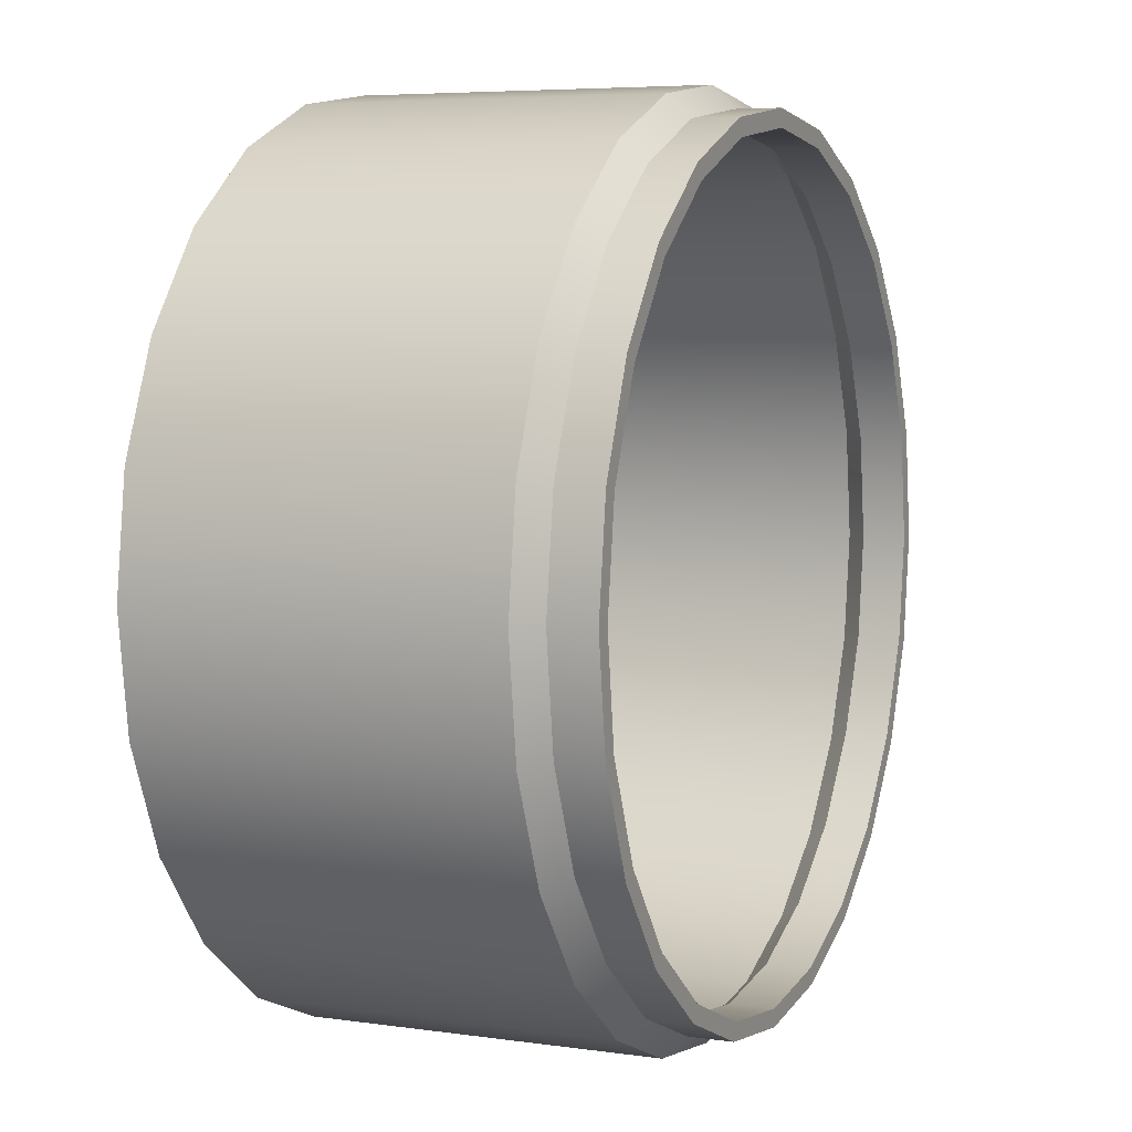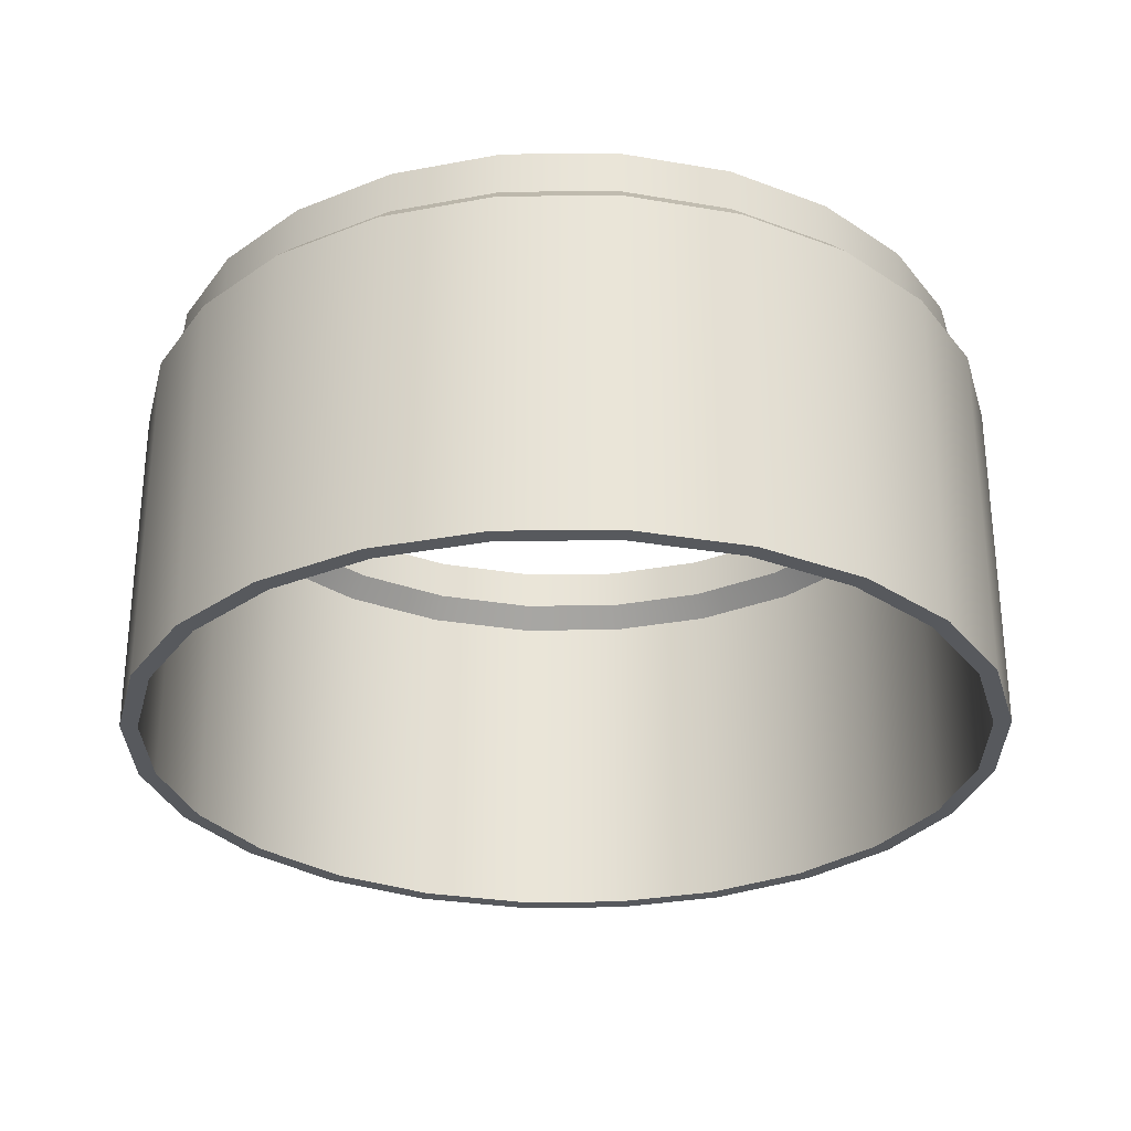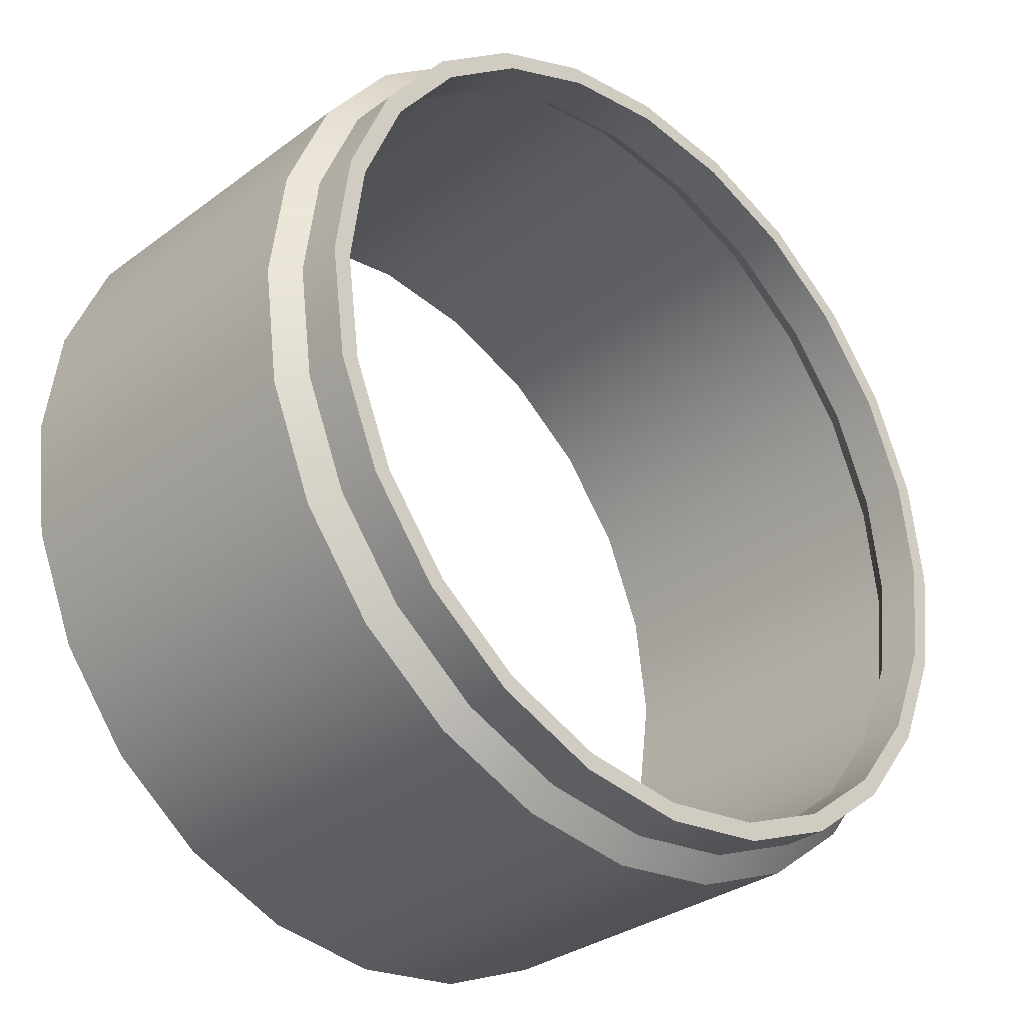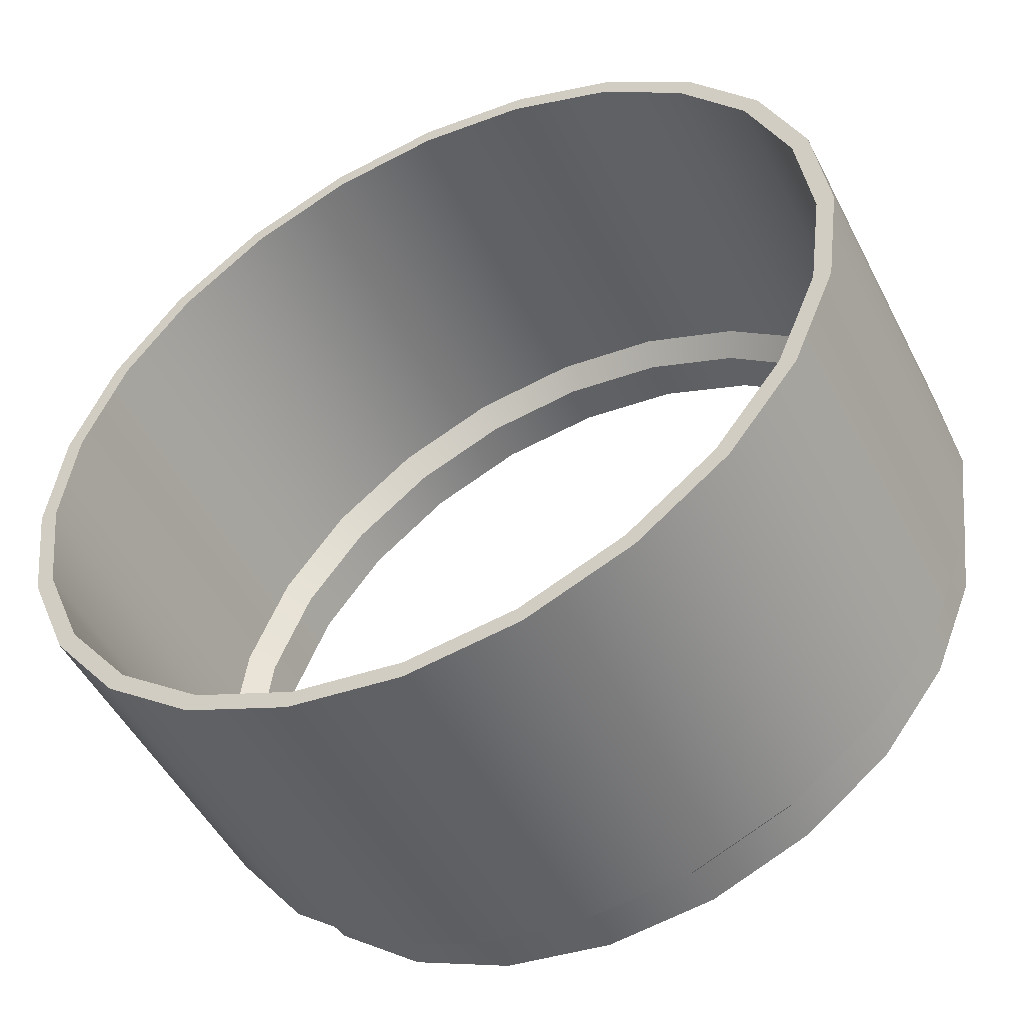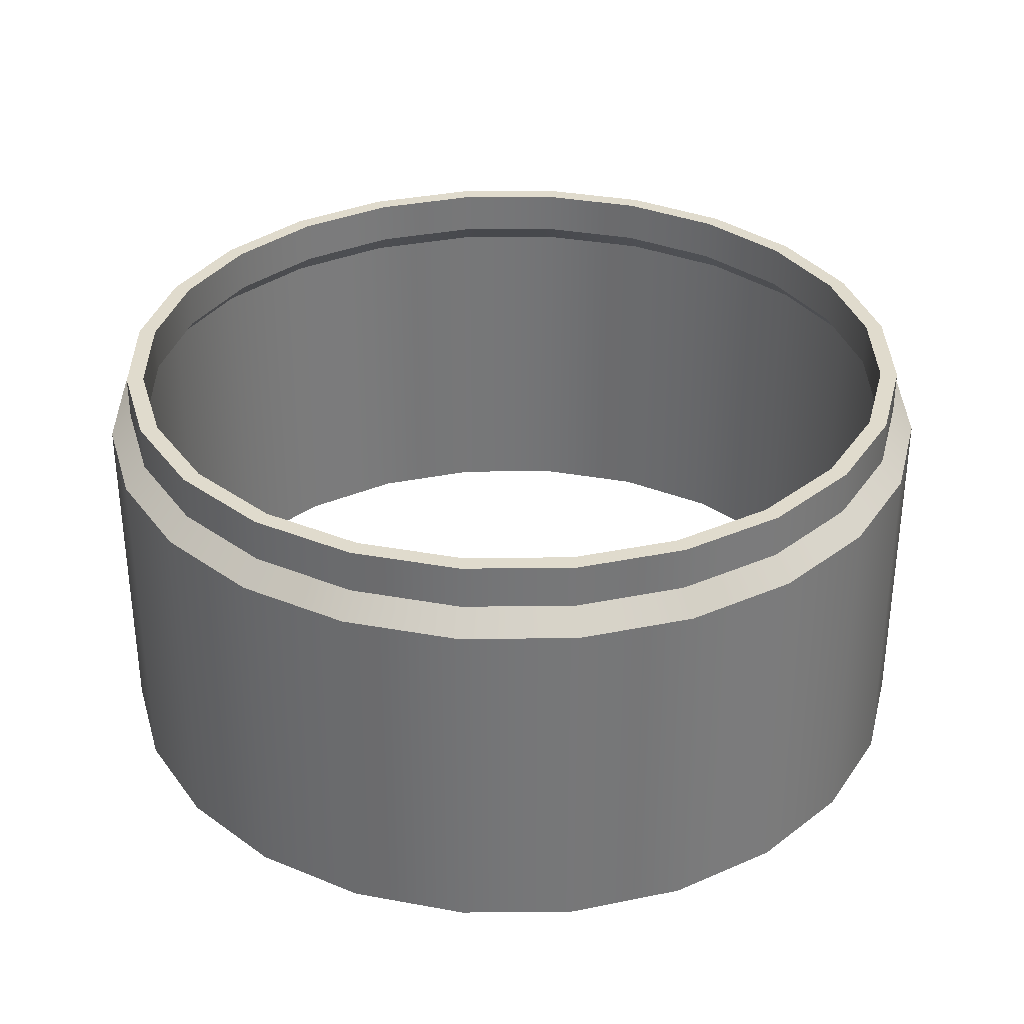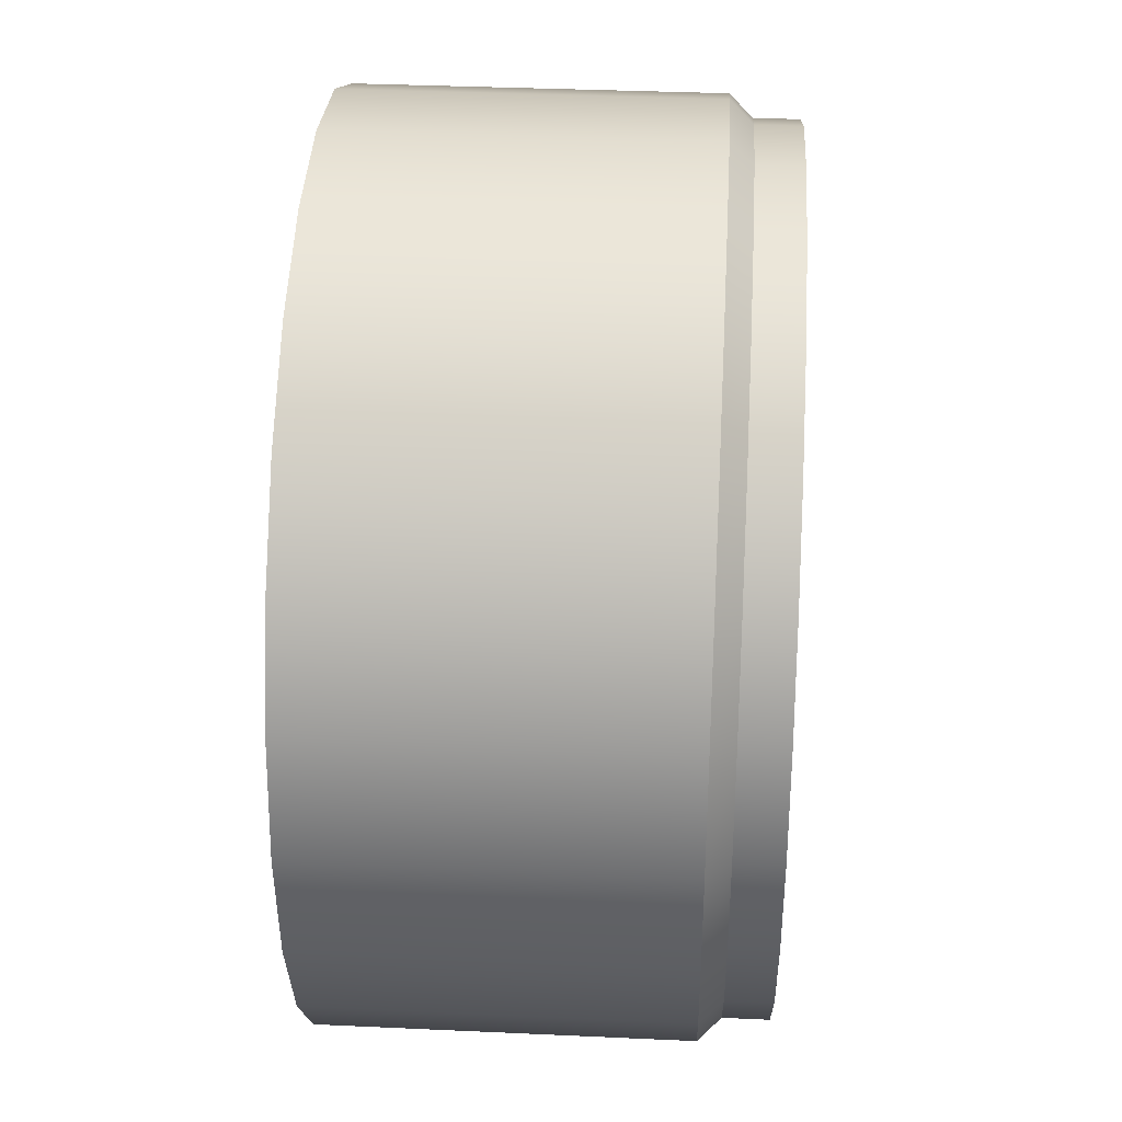
<metadata>
{"format":"obj","ext":"obj","renderer":"f3d","projection":"perspective","resolution":1024,"background":"white","views":[{"elev":5.9,"azim":113.5,"up":"+Z"},{"elev":-29.1,"azim":53.2,"up":"+Y"},{"elev":-31.9,"azim":136.1,"up":"+Z"},{"elev":-50.0,"azim":26.5,"up":"+Z"},{"elev":33.3,"azim":156.7,"up":"+Y"},{"elev":35.0,"azim":93.5,"up":"+Z"}]}
</metadata>
<code>
o Andromeda_Engine_1_Fairing
v 0.5938 0.2812 -1.362e-17
v 0.5735 0.2812 0.1537
v 0.5142 0.2812 0.2969
v 0.4198 0.2812 0.4198
v 0.2969 0.2812 0.5142
v 0.1537 0.2812 0.5735
v 4.04e-07 0.2812 0.5938
v -0.1537 0.2812 0.5735
v -0.2969 0.2812 0.5142
v -0.4198 0.2812 0.4198
v -0.5142 0.2812 0.2969
v -0.5735 0.2812 0.1537
v -0.5937 0.2812 5.909e-17
v -0.5735 0.2812 -0.1537
v -0.5142 0.2812 -0.2969
v -0.4198 0.2812 -0.4198
v -0.2969 0.2812 -0.5142
v -0.1537 0.2812 -0.5735
v 4.04e-07 0.2812 -0.5938
v 0.1537 0.2812 -0.5735
v 0.2969 0.2812 -0.5142
v 0.4198 0.2812 -0.4198
v 0.5142 0.2812 -0.2969
v 0.5735 0.2812 -0.1537
v 0.5938 0.2188 -1.303e-17
v 0.5735 0.2188 0.1537
v 0.5142 0.2188 0.2969
v 0.4198 0.2188 0.4198
v 0.2969 0.2188 0.5142
v 0.1537 0.2188 0.5735
v 4.04e-07 0.2188 0.5938
v -0.1537 0.2188 0.5735
v -0.2969 0.2188 0.5142
v -0.4198 0.2188 0.4198
v -0.5142 0.2188 0.2969
v -0.5735 0.2188 0.1537
v -0.5937 0.2188 5.968e-17
v -0.5735 0.2188 -0.1537
v -0.5142 0.2188 -0.2969
v -0.4198 0.2188 -0.4198
v -0.2969 0.2188 -0.5142
v -0.1537 0.2188 -0.5735
v 4.04e-07 0.2188 -0.5938
v 0.1537 0.2188 -0.5735
v 0.2969 0.2188 -0.5142
v 0.4198 0.2188 -0.4198
v 0.5142 0.2188 -0.2969
v 0.5735 0.2188 -0.1537
v 0.625 0.1875 -1.552e-17
v 0.6037 0.1875 0.1618
v 0.5413 0.1875 0.3125
v 0.4419 0.1875 0.4419
v 0.3125 0.1875 0.5413
v 0.1618 0.1875 0.6037
v 4.04e-07 0.1875 0.625
v -0.1618 0.1875 0.6037
v -0.3125 0.1875 0.5413
v -0.4419 0.1875 0.4419
v -0.5413 0.1875 0.3125
v -0.6037 0.1875 0.1618
v -0.625 0.1875 6.102e-17
v -0.6037 0.1875 -0.1618
v -0.5413 0.1875 -0.3125
v -0.4419 0.1875 -0.4419
v -0.3125 0.1875 -0.5413
v -0.1618 0.1875 -0.6037
v 4.04e-07 0.1875 -0.625
v 0.1618 0.1875 -0.6037
v 0.3125 0.1875 -0.5413
v 0.4419 0.1875 -0.4419
v 0.5413 0.1875 -0.3125
v 0.6037 0.1875 -0.1618
v 0.625 -0.3125 -3.079e-17
v 0.6037 -0.3125 0.1618
v 0.5413 -0.3125 0.3125
v 0.4419 -0.3125 0.4419
v 0.3125 -0.3125 0.5413
v 0.1618 -0.3125 0.6037
v 2.22e-16 -0.3125 0.625
v -0.1618 -0.3125 0.6037
v -0.3125 -0.3125 0.5413
v -0.4419 -0.3125 0.4419
v -0.5413 -0.3125 0.3125
v -0.6037 -0.3125 0.1618
v -0.625 -0.3125 4.575e-17
v -0.6037 -0.3125 -0.1618
v -0.5413 -0.3125 -0.3125
v -0.4419 -0.3125 -0.4419
v -0.3125 -0.3125 -0.5413
v -0.1618 -0.3125 -0.6037
v 0 -0.3125 -0.625
v 0.1618 -0.3125 -0.6037
v 0.3125 -0.3125 -0.5413
v 0.4419 -0.3125 -0.4419
v 0.5413 -0.3125 -0.3125
v 0.6037 -0.3125 -0.1618
v 0.6 -0.3125 -2.938e-17
v 0.5796 -0.3125 0.1553
v 0.5196 -0.3125 0.3
v 0.4243 -0.3125 0.4243
v 0.3 -0.3125 0.5196
v 0.1553 -0.3125 0.5796
v 2.22e-16 -0.3125 0.6
v -0.1553 -0.3125 0.5796
v -0.3 -0.3125 0.5196
v -0.4243 -0.3125 0.4243
v -0.5196 -0.3125 0.3
v -0.5796 -0.3125 0.1553
v -0.6 -0.3125 4.41e-17
v -0.5796 -0.3125 -0.1553
v -0.5196 -0.3125 -0.3
v -0.4243 -0.3125 -0.4243
v -0.3 -0.3125 -0.5196
v -0.1553 -0.3125 -0.5796
v 0 -0.3125 -0.6
v 0.1553 -0.3125 -0.5796
v 0.3 -0.3125 -0.5196
v 0.4243 -0.3125 -0.4243
v 0.5196 -0.3125 -0.3
v 0.5796 -0.3125 -0.1553
v 0.6 0.1875 -3.597e-17
v 0.5796 0.1875 0.1553
v 0.5196 0.1875 0.3
v 0.4243 0.1875 0.4243
v 0.3 0.1875 0.5196
v 0.1553 0.1875 0.5796
v 2.22e-16 0.1875 0.6
v -0.1553 0.1875 0.5796
v -0.3 0.1875 0.5196
v -0.4243 0.1875 0.4243
v -0.5196 0.1875 0.3
v -0.5796 0.1875 0.1553
v -0.6 0.1875 3.751e-17
v -0.5796 0.1875 -0.1553
v -0.5196 0.1875 -0.3
v -0.4243 0.1875 -0.4243
v -0.3 0.1875 -0.5196
v -0.1553 0.1875 -0.5796
v 0 0.1875 -0.6
v 0.1553 0.1875 -0.5796
v 0.3 0.1875 -0.5196
v 0.4243 0.1875 -0.4243
v 0.5196 0.1875 -0.3
v 0.5796 0.1875 -0.1553
v 0.5687 0.2188 -3.593e-17
v 0.5494 0.2188 0.1472
v 0.4926 0.2188 0.2844
v 0.4022 0.2188 0.4022
v 0.2844 0.2188 0.4926
v 0.1472 0.2188 0.5494
v 2.22e-16 0.2188 0.5687
v -0.1472 0.2188 0.5494
v -0.2844 0.2188 0.4926
v -0.4022 0.2188 0.4022
v -0.4926 0.2188 0.2844
v -0.5494 0.2188 0.1472
v -0.5687 0.2188 3.372e-17
v -0.5494 0.2188 -0.1472
v -0.4926 0.2188 -0.2844
v -0.4022 0.2188 -0.4022
v -0.2844 0.2188 -0.4926
v -0.1472 0.2188 -0.5494
v 0 0.2188 -0.5687
v 0.1472 0.2188 -0.5494
v 0.2844 0.2188 -0.4926
v 0.4022 0.2188 -0.4022
v 0.4926 0.2188 -0.2844
v 0.5494 0.2188 -0.1472
v 0.5494 0.2812 0.1472
v 0.5688 0.2812 -1.393e-17
v 0.5494 0.2812 -0.1472
v 0.4926 0.2812 -0.2844
v 0.4022 0.2812 -0.4022
v 0.2844 0.2812 -0.4926
v 0.1472 0.2812 -0.5494
v 4.04e-07 0.2812 -0.5687
v -0.1472 0.2812 -0.5494
v -0.2844 0.2812 -0.4926
v -0.4022 0.2812 -0.4022
v -0.4926 0.2812 -0.2844
v -0.5494 0.2812 -0.1472
v -0.5687 0.2812 5.572e-17
v -0.5494 0.2812 0.1472
v -0.4926 0.2812 0.2844
v -0.4022 0.2812 0.4022
v -0.2844 0.2812 0.4926
v -0.1472 0.2812 0.5494
v 4.04e-07 0.2812 0.5687
v 0.1472 0.2812 0.5494
v 0.2844 0.2812 0.4926
v 0.4022 0.2812 0.4022
v 0.4926 0.2812 0.2844
g Andromeda_Engine_1_Fairing_Andromeda_Engine_1_Fairing_auv
f 1 170 169 2
f 2 169 192 3
f 3 192 191 4
f 4 191 190 5
f 5 190 189 6
f 6 189 188 7
f 7 188 187 8
f 8 187 186 9
f 9 186 185 10
f 10 185 184 11
f 11 184 183 12
f 12 183 182 13
f 13 182 181 14
f 14 181 180 15
f 15 180 179 16
f 16 179 178 17
f 17 178 177 18
f 18 177 176 19
f 19 176 175 20
f 20 175 174 21
f 21 174 173 22
f 22 173 172 23
f 23 172 171 24
f 24 171 170 1
f 49 73 96 72
f 50 74 73 49
f 51 75 74 50
f 52 76 75 51
f 53 77 76 52
f 54 78 77 53
f 55 79 78 54
f 56 80 79 55
f 57 81 80 56
f 58 82 81 57
f 59 83 82 58
f 60 84 83 59
f 61 85 84 60
f 62 86 85 61
f 63 87 86 62
f 64 88 87 63
f 65 89 88 64
f 66 90 89 65
f 67 91 90 66
f 68 92 91 67
f 69 93 92 68
f 70 94 93 69
f 71 95 94 70
f 72 96 95 71
f 97 121 144 120
f 98 122 121 97
f 99 123 122 98
f 100 124 123 99
f 101 125 124 100
f 102 126 125 101
f 103 127 126 102
f 104 128 127 103
f 105 129 128 104
f 106 130 129 105
f 107 131 130 106
f 108 132 131 107
f 109 133 132 108
f 110 134 133 109
f 111 135 134 110
f 112 136 135 111
f 113 137 136 112
f 114 138 137 113
f 115 139 138 114
f 116 140 139 115
f 117 141 140 116
f 118 142 141 117
f 119 143 142 118
f 120 144 143 119
f 25 49 72 48
f 26 50 49 25
f 27 51 50 26
f 28 52 51 27
f 29 53 52 28
f 30 54 53 29
f 31 55 54 30
f 32 56 55 31
f 33 57 56 32
f 34 58 57 33
f 35 59 58 34
f 36 60 59 35
f 37 61 60 36
f 38 62 61 37
f 39 63 62 38
f 40 64 63 39
f 41 65 64 40
f 42 66 65 41
f 43 67 66 42
f 44 68 67 43
f 45 69 68 44
f 46 70 69 45
f 47 71 70 46
f 48 72 71 47
f 73 97 120 96
f 74 98 97 73
f 75 99 98 74
f 76 100 99 75
f 77 101 100 76
f 78 102 101 77
f 79 103 102 78
f 80 104 103 79
f 81 105 104 80
f 82 106 105 81
f 83 107 106 82
f 84 108 107 83
f 85 109 108 84
f 86 110 109 85
f 87 111 110 86
f 88 112 111 87
f 89 113 112 88
f 90 114 113 89
f 91 115 114 90
f 92 116 115 91
f 93 117 116 92
f 94 118 117 93
f 95 119 118 94
f 96 120 119 95
f 145 170 171 168
f 146 169 170 145
f 147 192 169 146
f 148 191 192 147
f 149 190 191 148
f 150 189 190 149
f 151 188 189 150
f 152 187 188 151
f 153 186 187 152
f 154 185 186 153
f 155 184 185 154
f 156 183 184 155
f 157 182 183 156
f 158 181 182 157
f 159 180 181 158
f 160 179 180 159
f 161 178 179 160
f 162 177 178 161
f 163 176 177 162
f 164 175 176 163
f 165 174 175 164
f 166 173 174 165
f 167 172 173 166
f 168 171 172 167
f 1 25 48 24
f 2 26 25 1
f 3 27 26 2
f 4 28 27 3
f 5 29 28 4
f 6 30 29 5
f 7 31 30 6
f 8 32 31 7
f 9 33 32 8
f 10 34 33 9
f 11 35 34 10
f 12 36 35 11
f 13 37 36 12
f 14 38 37 13
f 15 39 38 14
f 16 40 39 15
f 17 41 40 16
f 18 42 41 17
f 19 43 42 18
f 20 44 43 19
f 21 45 44 20
f 22 46 45 21
f 23 47 46 22
f 24 48 47 23
f 121 145 168 144
f 122 146 145 121
f 123 147 146 122
f 124 148 147 123
f 125 149 148 124
f 126 150 149 125
f 127 151 150 126
f 128 152 151 127
f 129 153 152 128
f 130 154 153 129
f 131 155 154 130
f 132 156 155 131
f 133 157 156 132
f 134 158 157 133
f 135 159 158 134
f 136 160 159 135
f 137 161 160 136
f 138 162 161 137
f 139 163 162 138
f 140 164 163 139
f 141 165 164 140
f 142 166 165 141
f 143 167 166 142
f 144 168 167 143

</code>
